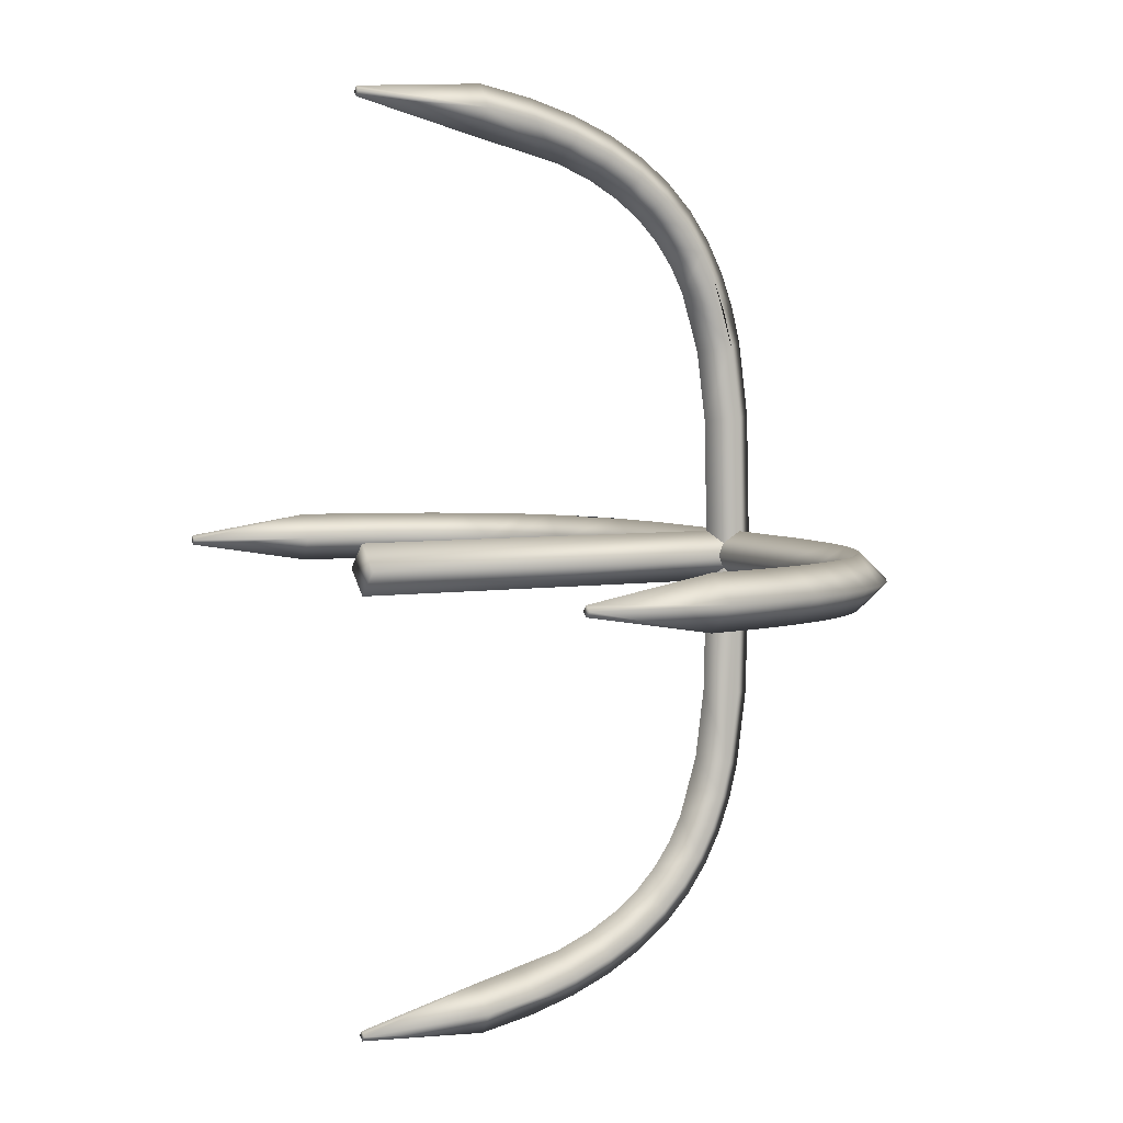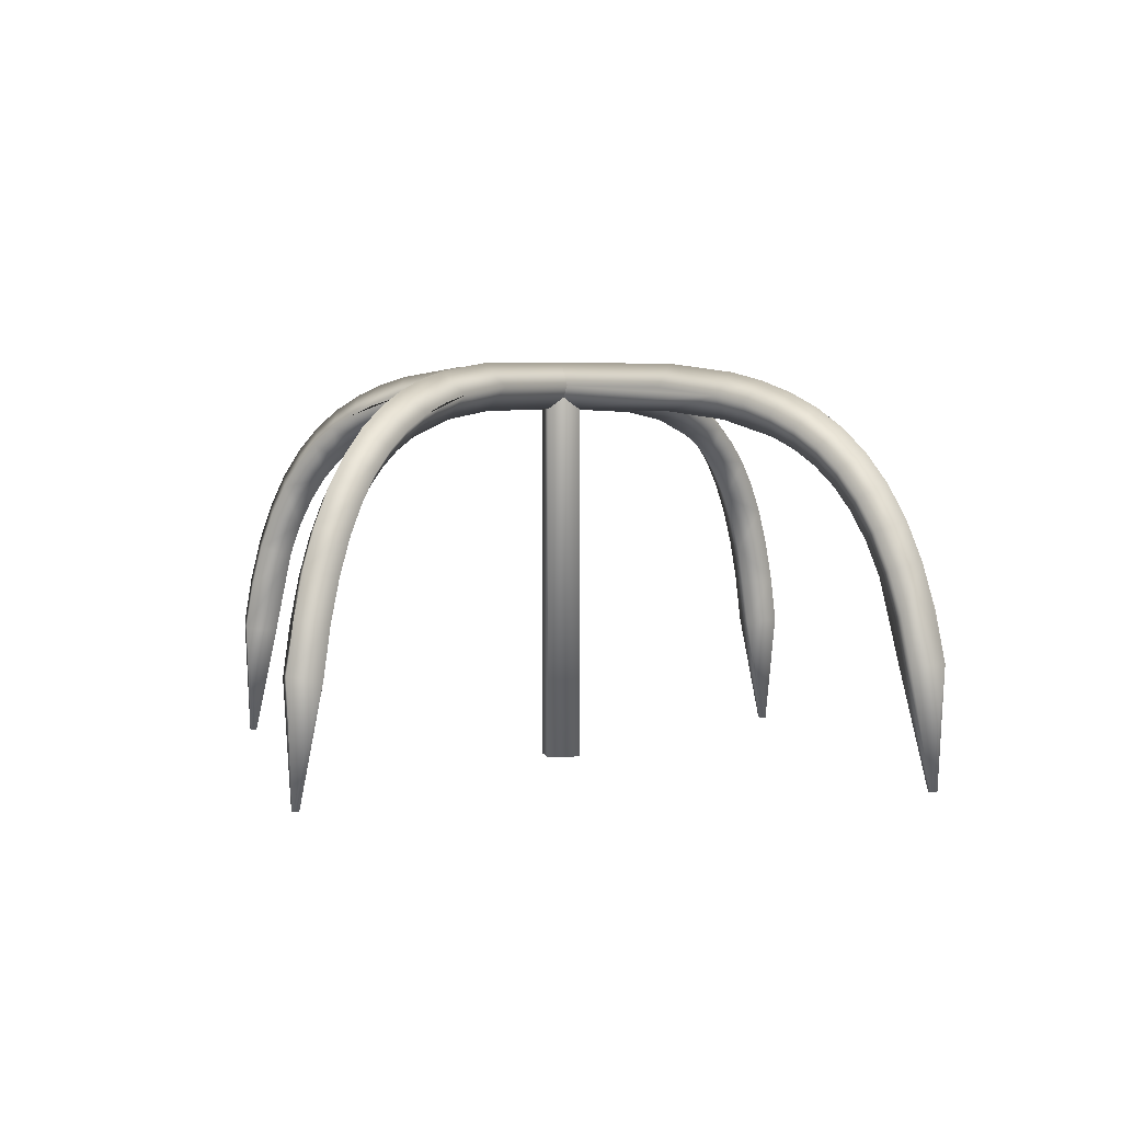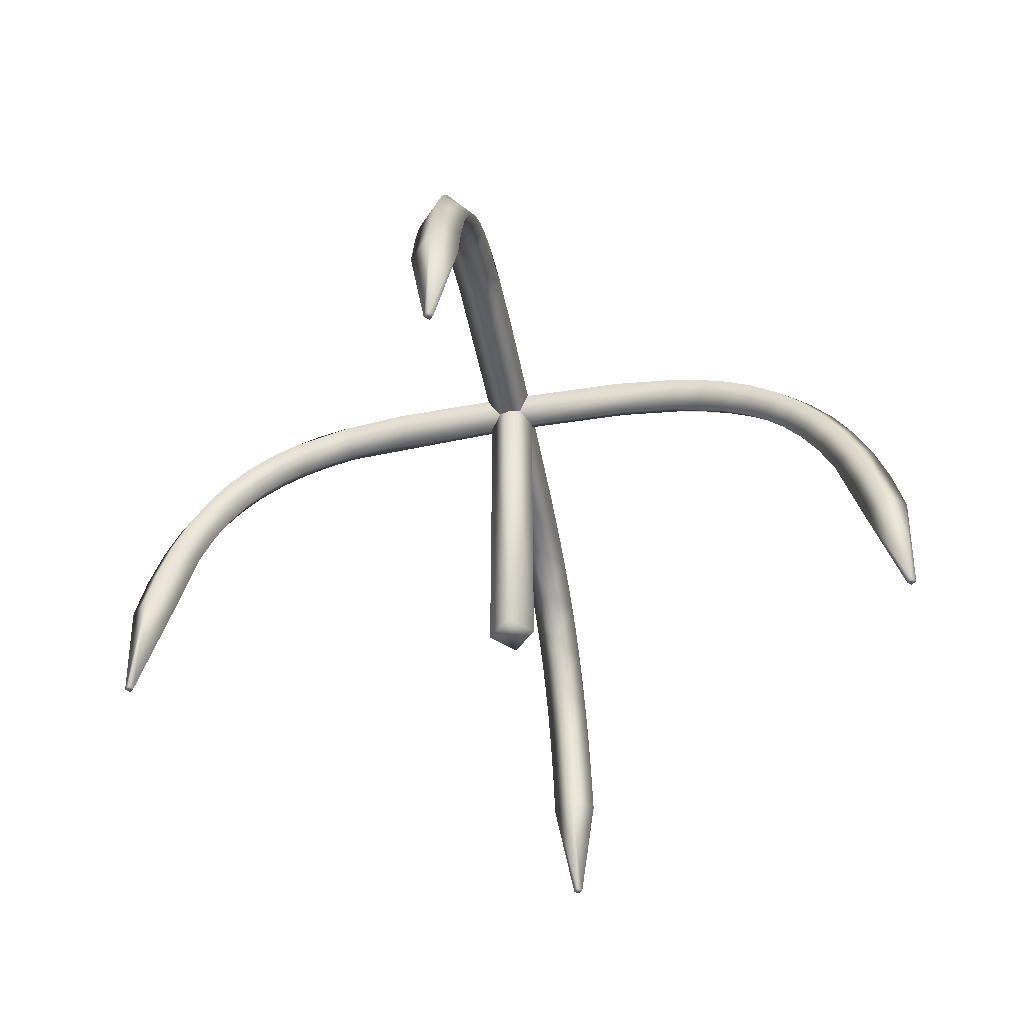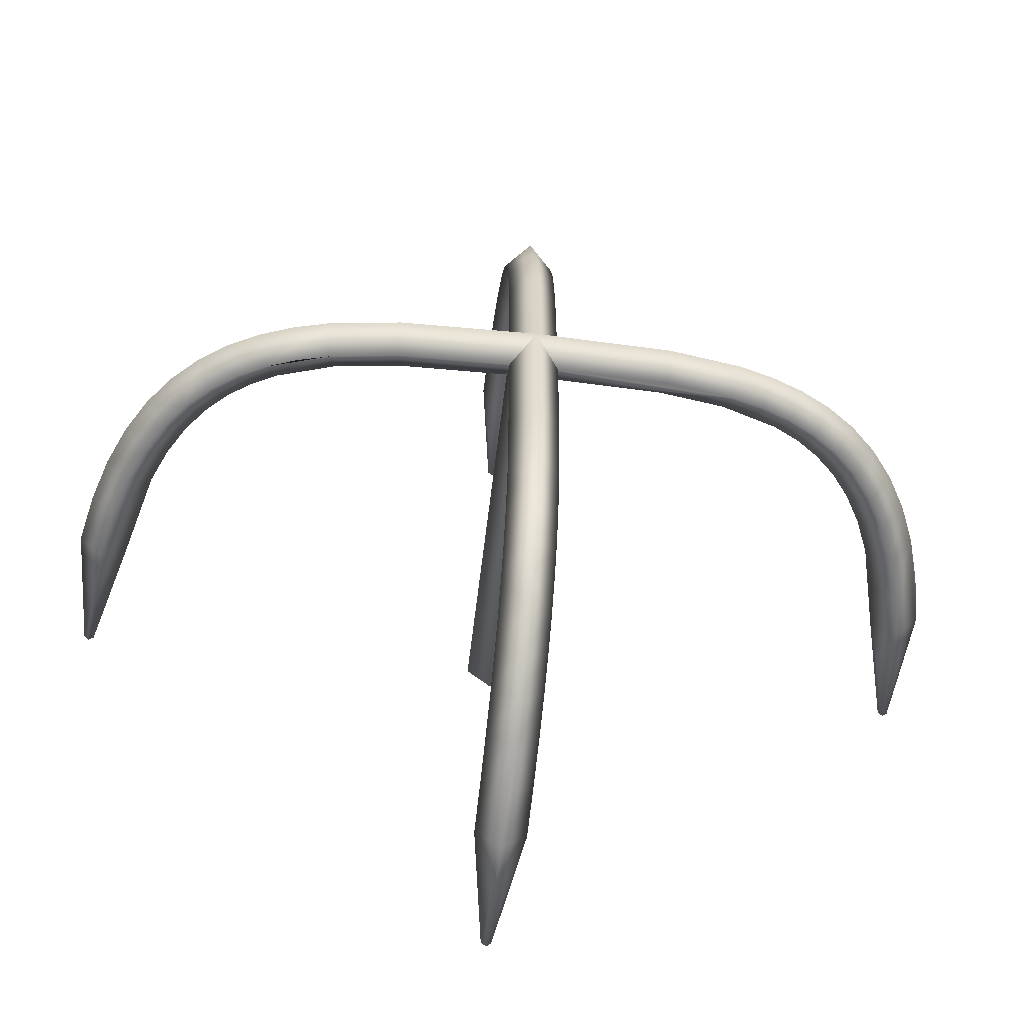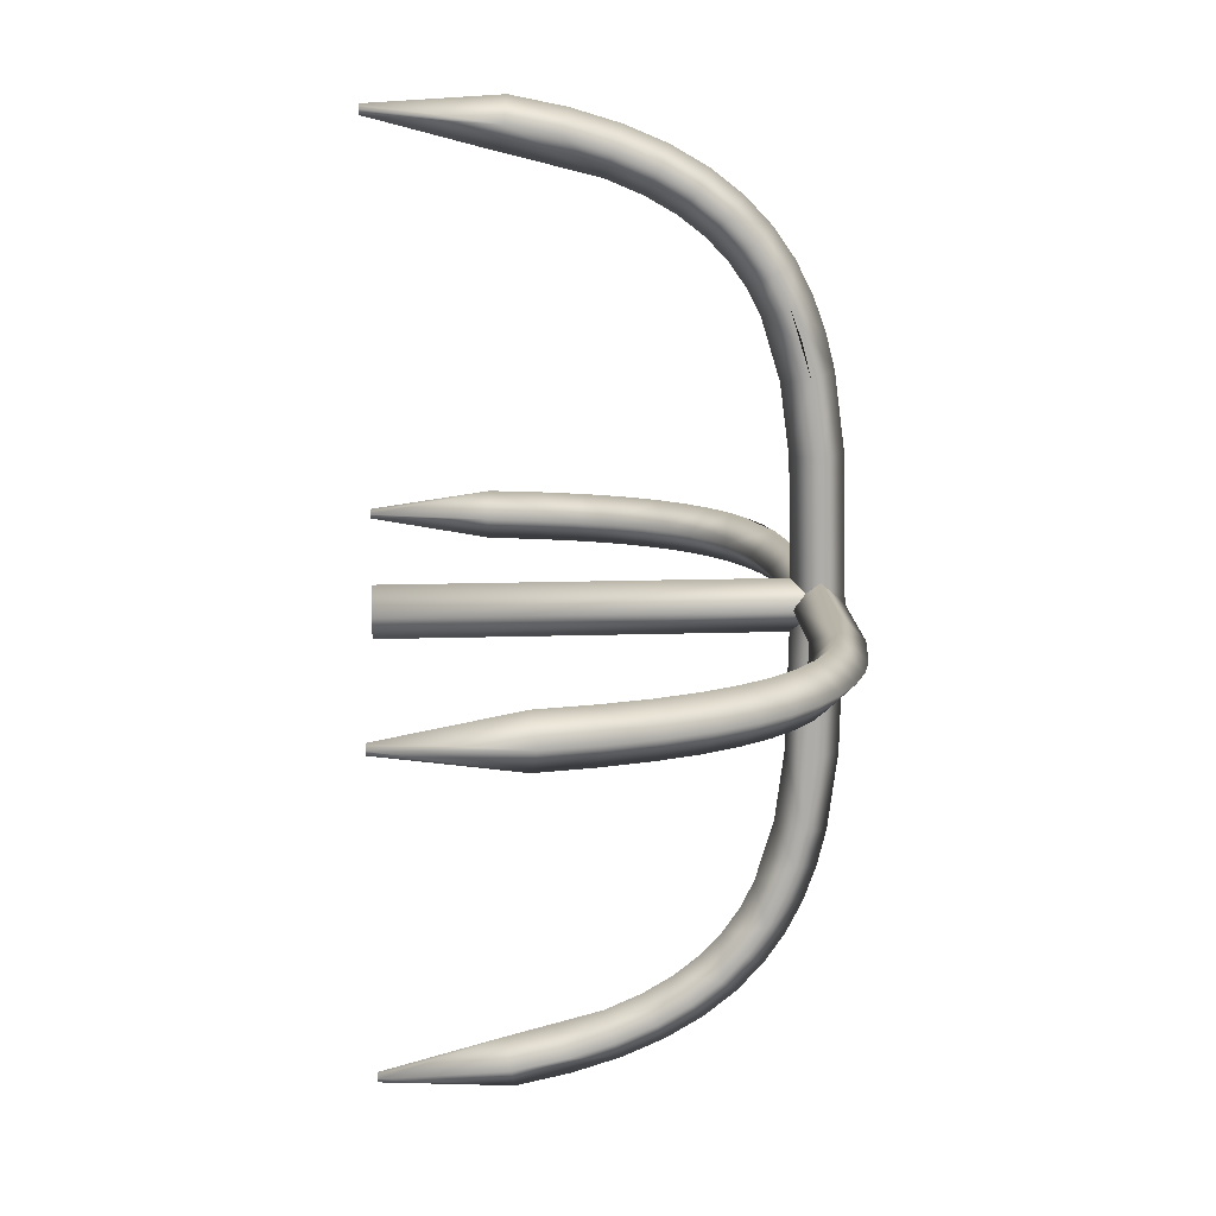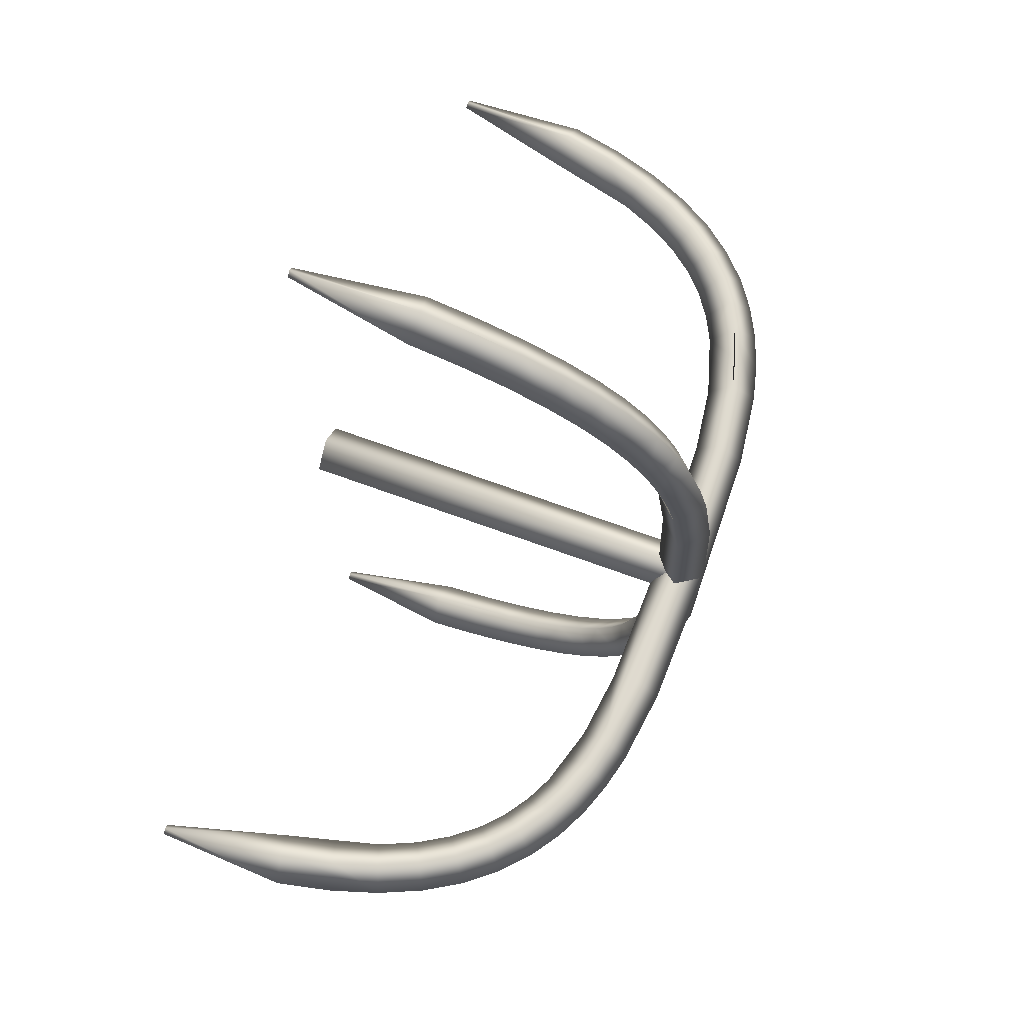
<metadata>
{"format":"obj","ext":"obj","renderer":"f3d","projection":"perspective","resolution":1024,"background":"white","views":[{"elev":4.6,"azim":61.9,"up":"+Z"},{"elev":3.2,"azim":-145.8,"up":"+Y"},{"elev":-49.7,"azim":100.7,"up":"+Y"},{"elev":-58.6,"azim":173.3,"up":"+Z"},{"elev":13.3,"azim":85.7,"up":"+Z"},{"elev":70.5,"azim":110.0,"up":"+Z"}]}
</metadata>
<code>
o NurbsPath.004_CUNurbsPath.003
v -0.005416 -0.5653 0.04099
v 0 -0.5651 0.0464
v 0.005416 -0.5653 0.04099
v 0 -0.5656 0.03558
v -0.02708 -0.431 0.02762
v 0 -0.4264 0.05432
v 0.02708 -0.431 0.02762
v 0 -0.4355 0.000926
v -0.02708 -0.3755 0.01594
v 0 -0.3688 0.04216
v 0.02708 -0.3755 0.01594
v 0 -0.3823 -0.01029
v -0.02708 -0.3272 0.001093
v 0 -0.3179 0.02653
v 0.02708 -0.3272 0.001093
v 0 -0.3365 -0.02434
v -0.02708 -0.2856 -0.01678
v 0 -0.2734 0.007413
v 0.02708 -0.2856 -0.01678
v 0 -0.2977 -0.04097
v -0.02708 -0.2501 -0.03755
v 0 -0.2348 -0.01517
v 0.02708 -0.2501 -0.03755
v 0 -0.2653 -0.05993
v -0.02708 -0.2202 -0.06109
v 0 -0.2019 -0.04111
v 0.02708 -0.2202 -0.06109
v 0 -0.2385 -0.08106
v -0.02708 -0.1956 -0.08726
v 0 -0.1745 -0.07021
v 0.02708 -0.1956 -0.08726
v 0 -0.2166 -0.1043
v -0.02708 -0.1756 -0.1159
v 0 -0.1523 -0.1021
v 0.02708 -0.1756 -0.1159
v 0 -0.1988 -0.1298
v -0.02708 -0.1598 -0.147
v 0 -0.1349 -0.1363
v 0.02708 -0.1598 -0.147
v 0 -0.1847 -0.1577
v -0.02708 -0.1477 -0.1803
v 0 -0.1218 -0.1724
v 0.02708 -0.1477 -0.1803
v 0 -0.1736 -0.1882
v -0.02708 -0.1388 -0.2157
v 0 -0.1123 -0.2102
v 0.02708 -0.1388 -0.2157
v 0 -0.1653 -0.2211
v -0.02708 -0.1287 -0.2923
v 0 -0.1017 -0.2903
v 0.02708 -0.1287 -0.2923
v 0 -0.1557 -0.2944
v -0.02708 -0.1251 -0.4424
v -0 -0.09806 -0.4424
v 0.02708 -0.1251 -0.4424
v 0 -0.1522 -0.4424
v -0.02708 -0.1325 -0.4419
v 0 -0.1325 -0.469
v 0.02708 -0.1325 -0.4419
v -0 -0.1325 -0.4149
v -0.02708 -0.562 -0.4419
v 0 -0.562 -0.469
v 0.02708 -0.562 -0.4419
v -0 -0.562 -0.4149
v 0.005416 -0.5653 -0.9249
v -0 -0.5651 -0.9303
v -0.005416 -0.5653 -0.9249
v -0 -0.5656 -0.9195
v 0.02708 -0.431 -0.9115
v -0 -0.4264 -0.9382
v -0.02708 -0.431 -0.9115
v -0 -0.4355 -0.8848
v 0.02708 -0.3755 -0.8998
v -0 -0.3688 -0.9261
v -0.02708 -0.3755 -0.8998
v -0 -0.3823 -0.8736
v 0.02708 -0.3272 -0.885
v -0 -0.3179 -0.9104
v -0.02708 -0.3272 -0.885
v -0 -0.3365 -0.8596
v 0.02708 -0.2856 -0.8671
v -0 -0.2734 -0.8913
v -0.02708 -0.2856 -0.8671
v -0 -0.2977 -0.8429
v 0.02708 -0.2501 -0.8463
v -0 -0.2348 -0.8687
v -0.02708 -0.2501 -0.8463
v -0 -0.2653 -0.824
v 0.02708 -0.2202 -0.8228
v -0 -0.2019 -0.8428
v -0.02708 -0.2202 -0.8228
v -0 -0.2385 -0.8028
v 0.02708 -0.1956 -0.7966
v -0 -0.1745 -0.8137
v -0.02708 -0.1956 -0.7966
v -0 -0.2166 -0.7796
v 0.02708 -0.1756 -0.768
v -0 -0.1523 -0.7818
v -0.02708 -0.1756 -0.768
v -0 -0.1988 -0.7541
v 0.02708 -0.1598 -0.7369
v -0 -0.1349 -0.7476
v -0.02708 -0.1598 -0.7369
v -0 -0.1847 -0.7262
v 0.02708 -0.1477 -0.7036
v -0 -0.1218 -0.7115
v -0.02708 -0.1477 -0.7036
v -0 -0.1736 -0.6957
v 0.02708 -0.1388 -0.6682
v -0 -0.1123 -0.6737
v -0.02708 -0.1388 -0.6682
v -0 -0.1653 -0.6628
v 0.02708 -0.1287 -0.5916
v -0 -0.1017 -0.5936
v -0.02708 -0.1287 -0.5916
v -0 -0.1557 -0.5895
v 0.02708 -0.1251 -0.4415
v 0 -0.09806 -0.4415
v -0.02708 -0.1251 -0.4415
v -0 -0.1522 -0.4415
v 0.4829 -0.5653 -0.4365
v 0.4884 -0.5651 -0.4419
v 0.4829 -0.5653 -0.4474
v 0.4775 -0.5656 -0.4419
v 0.4696 -0.431 -0.4149
v 0.4963 -0.4264 -0.4419
v 0.4696 -0.431 -0.469
v 0.4429 -0.4355 -0.4419
v 0.4579 -0.3755 -0.4149
v 0.4841 -0.3688 -0.4419
v 0.4579 -0.3755 -0.469
v 0.4317 -0.3823 -0.4419
v 0.443 -0.3272 -0.4149
v 0.4685 -0.3179 -0.4419
v 0.443 -0.3272 -0.469
v 0.4176 -0.3365 -0.4419
v 0.4252 -0.2856 -0.4149
v 0.4494 -0.2734 -0.4419
v 0.4252 -0.2856 -0.469
v 0.401 -0.2977 -0.4419
v 0.4044 -0.2501 -0.4149
v 0.4268 -0.2348 -0.4419
v 0.4044 -0.2501 -0.469
v 0.382 -0.2653 -0.4419
v 0.3809 -0.2202 -0.4149
v 0.4008 -0.2019 -0.4419
v 0.3809 -0.2202 -0.469
v 0.3609 -0.2385 -0.4419
v 0.3547 -0.1956 -0.4149
v 0.3717 -0.1745 -0.4419
v 0.3547 -0.1956 -0.469
v 0.3376 -0.2166 -0.4419
v 0.326 -0.1756 -0.4149
v 0.3399 -0.1523 -0.4419
v 0.326 -0.1756 -0.469
v 0.3121 -0.1988 -0.4419
v 0.295 -0.1598 -0.4149
v 0.3057 -0.1349 -0.4419
v 0.295 -0.1598 -0.469
v 0.2842 -0.1847 -0.4419
v 0.2617 -0.1477 -0.4149
v 0.2695 -0.1218 -0.4419
v 0.2617 -0.1477 -0.469
v 0.2538 -0.1736 -0.4419
v 0.2263 -0.1388 -0.4149
v 0.2317 -0.1123 -0.4419
v 0.2263 -0.1388 -0.469
v 0.2208 -0.1653 -0.4419
v 0.1496 -0.1287 -0.4149
v 0.1517 -0.1017 -0.4419
v 0.1496 -0.1287 -0.469
v 0.1476 -0.1557 -0.4419
v -0.000413 -0.1251 -0.4149
v -0.000413 -0.09806 -0.4419
v -0.000413 -0.1251 -0.469
v -0.000413 -0.1522 -0.4419
v -0.4829 -0.5653 -0.4474
v -0.4884 -0.5651 -0.4419
v -0.4829 -0.5653 -0.4365
v -0.4775 -0.5656 -0.4419
v -0.4696 -0.431 -0.469
v -0.4963 -0.4264 -0.4419
v -0.4696 -0.431 -0.4149
v -0.4429 -0.4355 -0.4419
v -0.4579 -0.3755 -0.469
v -0.4841 -0.3688 -0.4419
v -0.4579 -0.3755 -0.4149
v -0.4317 -0.3823 -0.4419
v -0.443 -0.3272 -0.469
v -0.4685 -0.3179 -0.4419
v -0.443 -0.3272 -0.4149
v -0.4176 -0.3365 -0.4419
v -0.4252 -0.2856 -0.469
v -0.4494 -0.2734 -0.4419
v -0.4252 -0.2856 -0.4149
v -0.401 -0.2977 -0.4419
v -0.4044 -0.2501 -0.469
v -0.4268 -0.2348 -0.4419
v -0.4044 -0.2501 -0.4149
v -0.382 -0.2653 -0.4419
v -0.3809 -0.2202 -0.469
v -0.4008 -0.2019 -0.4419
v -0.3809 -0.2202 -0.4149
v -0.3609 -0.2385 -0.4419
v -0.3547 -0.1956 -0.469
v -0.3717 -0.1745 -0.4419
v -0.3547 -0.1956 -0.4149
v -0.3376 -0.2166 -0.4419
v -0.326 -0.1756 -0.469
v -0.3399 -0.1523 -0.4419
v -0.326 -0.1756 -0.4149
v -0.3121 -0.1988 -0.4419
v -0.295 -0.1598 -0.469
v -0.3057 -0.1349 -0.4419
v -0.295 -0.1598 -0.4149
v -0.2842 -0.1847 -0.4419
v -0.2617 -0.1477 -0.469
v -0.2695 -0.1218 -0.4419
v -0.2617 -0.1477 -0.4149
v -0.2538 -0.1736 -0.4419
v -0.2263 -0.1388 -0.469
v -0.2317 -0.1123 -0.4419
v -0.2263 -0.1388 -0.4149
v -0.2208 -0.1653 -0.4419
v -0.1496 -0.1287 -0.469
v -0.1517 -0.1017 -0.4419
v -0.1496 -0.1287 -0.4149
v -0.1476 -0.1557 -0.4419
v 0.000413 -0.1251 -0.469
v 0.000413 -0.09806 -0.4419
v 0.000413 -0.1251 -0.4149
v 0.000413 -0.1522 -0.4419
f 182 181 177 178
f 127 126 122 123
f 71 70 66 67
f 7 6 2 3
f 9 13 16 12 8 5
f 11 15 14 10 6 7
f 75 79 78 74 70 71
f 190 189 185 181 182 186
f 193 196 192 189
f 195 194 190 191
f 1 5 8 4
f 196 195 191 192
f 142 141 137 138
f 87 86 82 83
f 193 197 200 196
f 199 198 194 195
f 201 204 200 197
f 90 89 85 86
f 204 203 199 200
f 25 28 24 21
f 28 32 31 27
f 147 151 150 146
f 91 95 94 90
f 129 133 136 132 128 125
f 97 100 96 93
f 98 97 93 94
f 210 209 205 206
f 209 212 208 205
f 104 103 99 100
f 159 158 154 155
f 215 214 210 211
f 209 213 216 212
f 40 44 48 47 43 39
f 42 46 45 41 37 38
f 215 219 223 222 218 214
f 161 165 168 164 160 157
f 170 174 173 169 165 166
f 165 169 173 176 172 168
f 226 230 229 225 221 222
f 116 120 119 115 111 112
f 61 64 60 57
f 62 61 57 58
f 60 64 63 59
f 59 63 62 58
f 6 5 1 2
f 183 182 178 179
f 70 69 65 66
f 121 125 128 124
f 73 77 80 76 72 69
f 187 191 190 186 182 183
f 78 77 73 69 70 74
f 80 79 75 71 72 76
f 17 20 16 13
f 194 193 189 190
f 139 138 134 135
f 140 139 135 136
f 86 85 81 82
f 143 142 138 139
f 198 197 193 194
f 140 144 143 139
f 202 206 205 201
f 203 202 198 199
f 202 201 197 198
f 89 92 88 85
f 204 208 207 203
f 27 31 30 26
f 203 207 206 202
f 89 93 96 92
f 146 145 141 142
f 211 210 206 207
f 96 100 99 95
f 32 36 35 31
f 160 159 155 156
f 214 213 209 210
f 102 101 97 98
f 153 157 160 156
f 218 222 221 217 213 214
f 159 163 167 166 162 158
f 106 110 109 105 101 102
f 104 108 112 111 107 103
f 172 176 175 171 167 168
f 171 175 174 170 166 167
f 227 231 230 226 222 223
f 52 56 55 51 47 48
f 177 181 184 180
f 126 125 121 122
f 180 184 183 179
f 192 191 187 183 184 188
f 131 135 134 130 126 127
f 185 189 192 188 184 181
f 83 82 78 79
f 18 17 13 14
f 82 81 77 78
f 20 19 15 16
f 155 154 150 151
f 23 22 18 19
f 196 200 199 195
f 137 141 144 140
f 92 91 87 88
f 26 25 21 22
f 27 26 22 23
f 145 148 144 141
f 25 29 32 28
f 26 30 29 25
f 90 94 93 89
f 145 149 152 148
f 208 212 211 207
f 34 33 29 30
f 154 153 149 150
f 33 36 32 29
f 97 101 104 100
f 103 102 98 99
f 216 215 211 212
f 22 21 17 18
f 105 109 112 108 104 101
f 103 107 111 110 106 102
f 217 221 224 220 216 213
f 16 15 11 7 8 12
f 124 128 127 123
f 221 225 229 232 228 224
f 50 54 53 49 45 46
f 51 55 54 50 46 47
f 216 220 224 223 219 215
f 4 8 7 3
f 65 69 72 68
f 68 72 71 67
f 136 135 131 127 128 132
f 41 45 48 44 40 37
f 134 133 129 125 126 130
f 14 13 9 5 6 10
f 137 140 136 133
f 138 137 133 134
f 19 18 14 15
f 81 84 80 77
f 20 24 23 19
f 81 85 88 84
f 84 88 87 83
f 17 21 24 20
f 148 147 143 144
f 147 146 142 143
f 91 90 86 87
f 28 27 23 24
f 148 152 151 147
f 146 150 149 145
f 92 96 95 91
f 201 205 208 204
f 153 156 152 149
f 99 98 94 95
f 35 34 30 31
f 152 156 155 151
f 33 37 40 36
f 39 38 34 35
f 38 37 33 34
f 40 39 35 36
f 84 83 79 80
f 162 166 165 161 157 158
f 228 232 231 227 223 224
f 39 43 47 46 42 38
f 160 164 168 167 163 159
f 158 157 153 154
f 109 113 117 120 116 112
f 114 118 117 113 109 110
f 115 119 118 114 110 111
f 45 49 53 56 52 48
f 1 4 3 2
f 121 124 123 122
f 65 68 67 66
f 177 180 179 178
f 64 61 62 63

</code>
